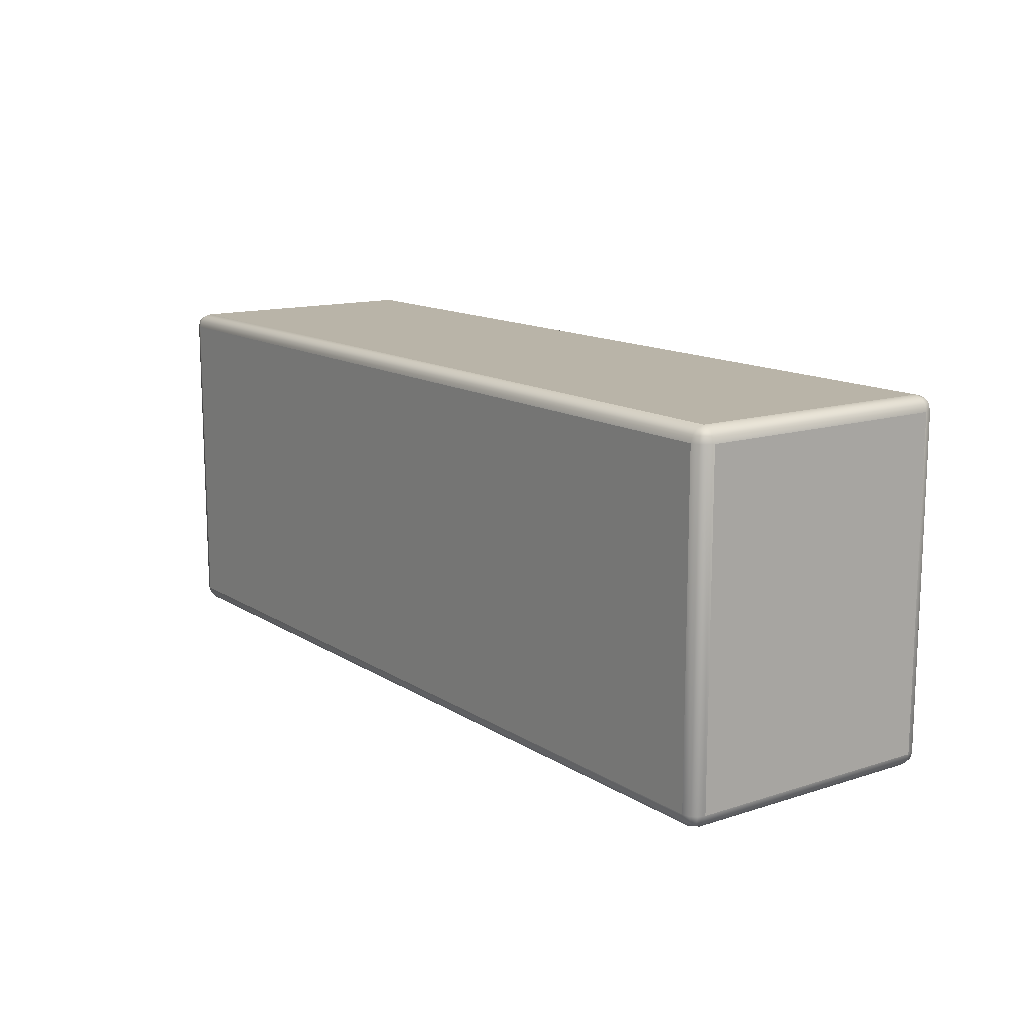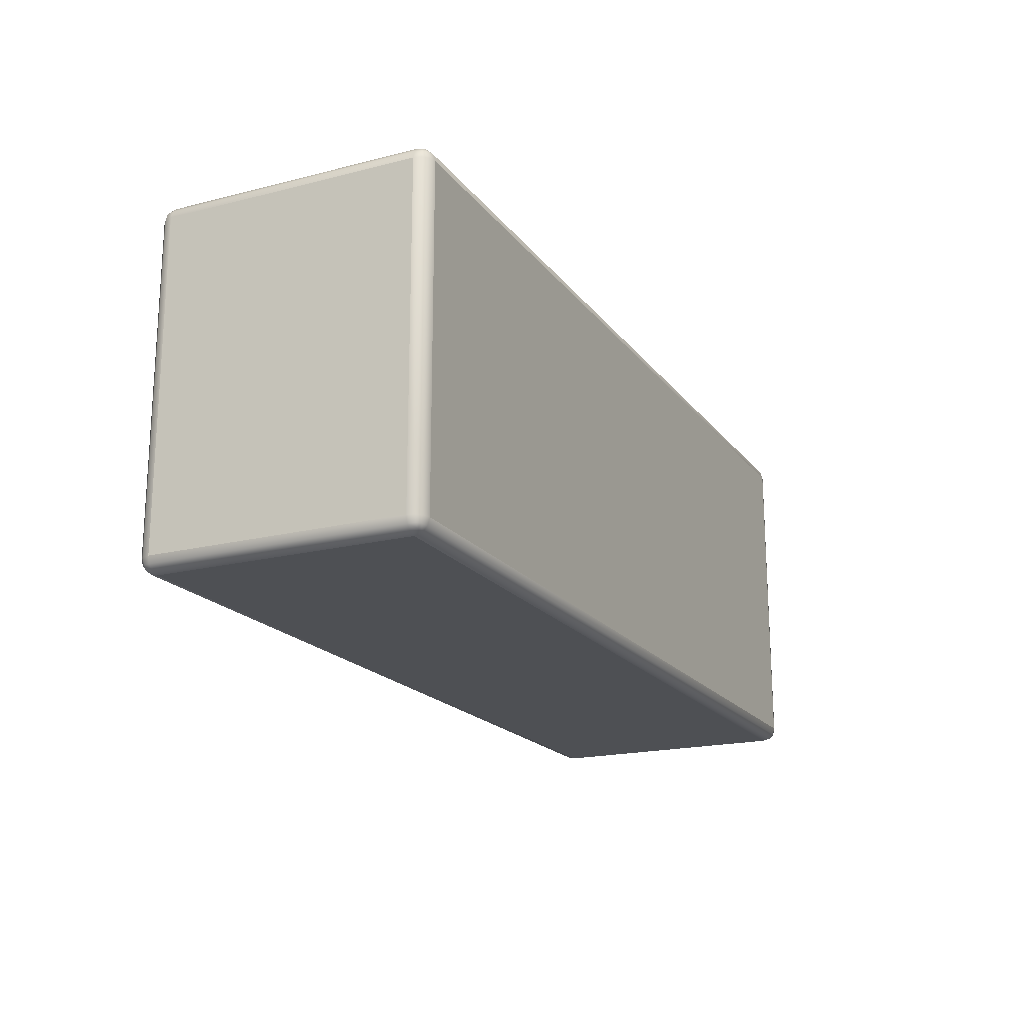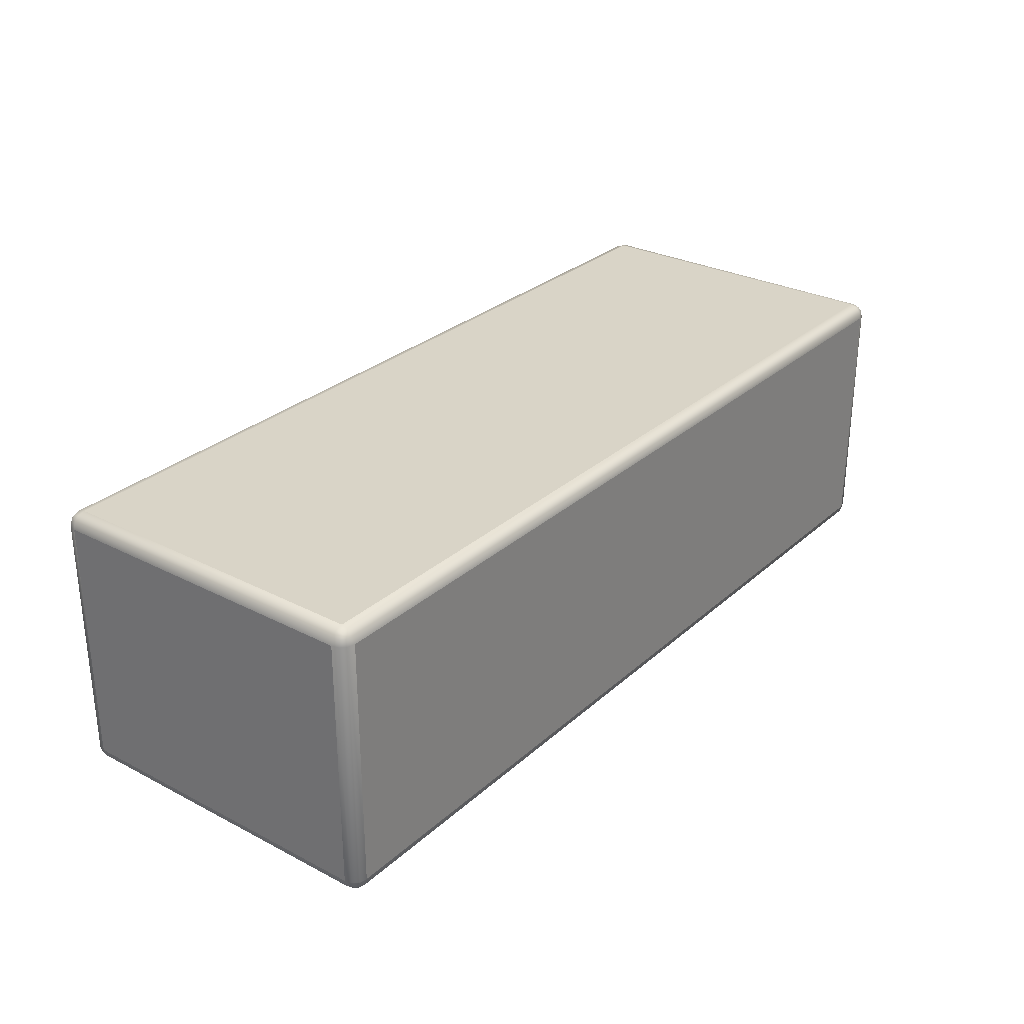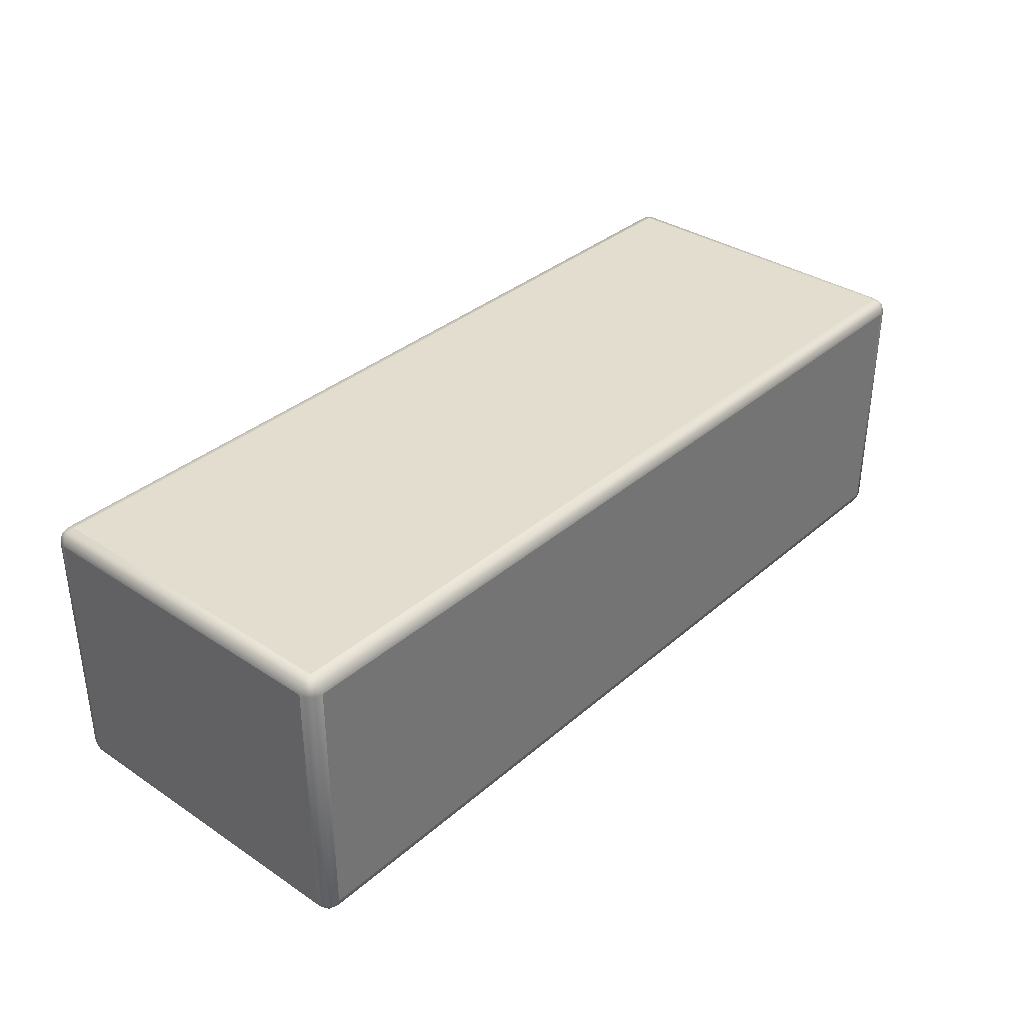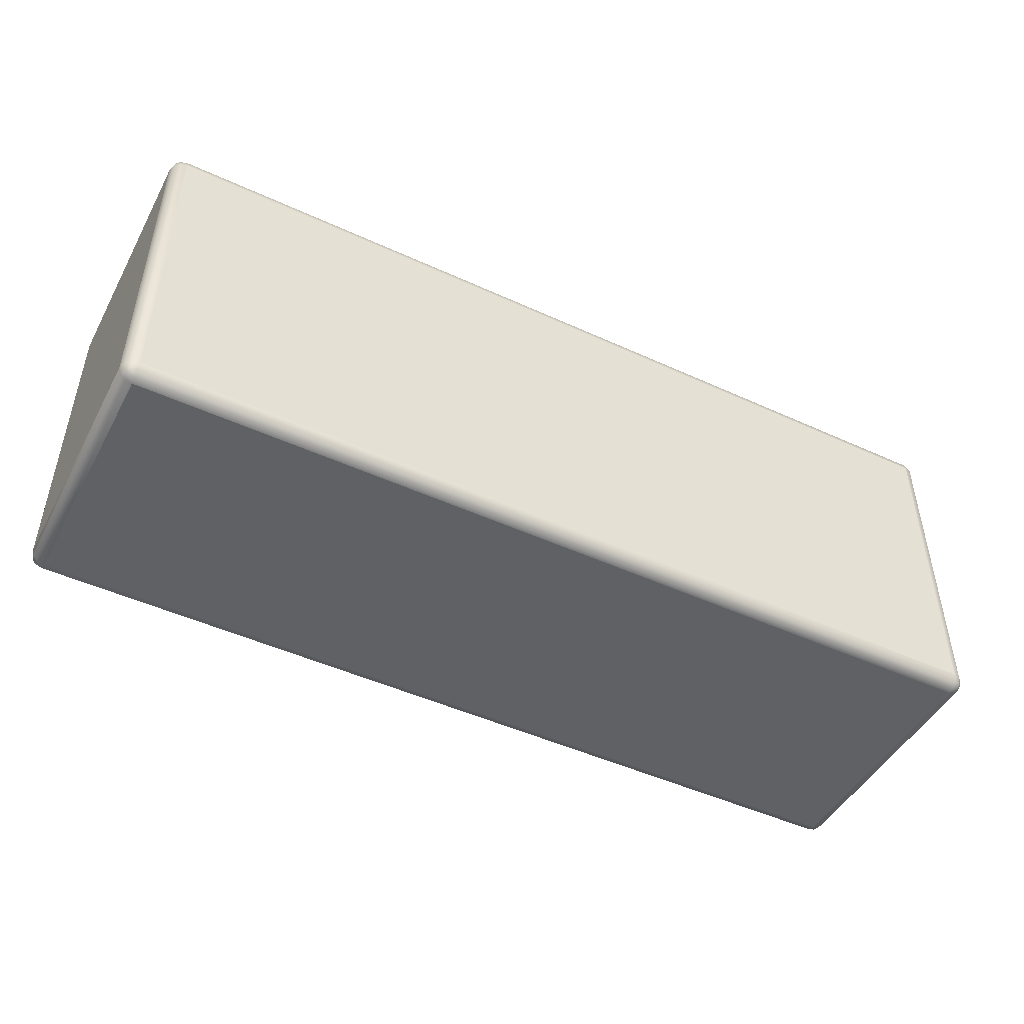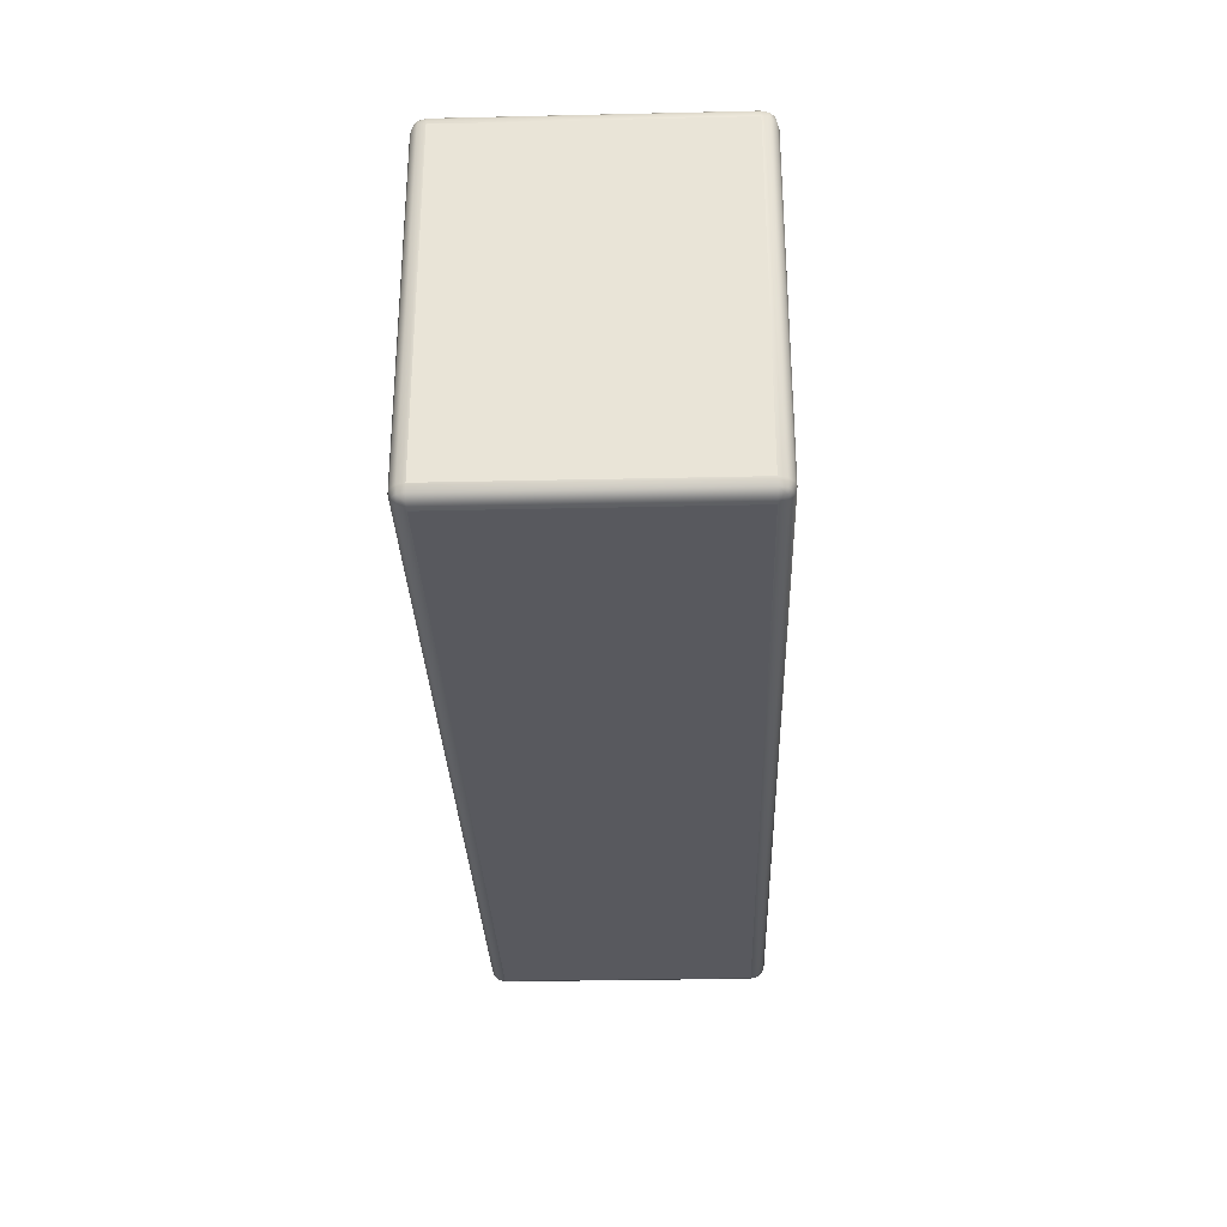
<metadata>
{"format":"obj","ext":"obj","renderer":"f3d","projection":"perspective","resolution":1024,"background":"white","views":[{"elev":13.3,"azim":-125.8,"up":"+Y"},{"elev":-18.9,"azim":115.7,"up":"+Y"},{"elev":28.8,"azim":-52.4,"up":"+Z"},{"elev":35.0,"azim":-48.7,"up":"+Z"},{"elev":-47.4,"azim":-27.4,"up":"+Y"},{"elev":-30.3,"azim":-88.1,"up":"+Y"}]}
</metadata>
<code>
o Cube.001
v -0.1584 -0.06283 -0.045
v -0.1634 -0.05783 -0.045
v -0.1584 -0.05783 -0.05
v -0.1609 -0.06216 -0.045
v -0.1584 -0.06216 -0.0475
v -0.1608 -0.06152 -0.04739
v -0.1627 -0.05783 -0.0475
v -0.1627 -0.06033 -0.045
v -0.162 -0.06022 -0.04739
v -0.1584 -0.06033 -0.04933
v -0.1609 -0.05783 -0.04933
v -0.1608 -0.06022 -0.04868
v -0.1584 -0.06283 0.045
v -0.1584 -0.05783 0.05
v -0.1634 -0.05783 0.045
v -0.1584 -0.06216 0.0475
v -0.1609 -0.06216 0.045
v -0.1608 -0.06152 0.04739
v -0.1609 -0.05783 0.04933
v -0.1584 -0.06033 0.04933
v -0.1608 -0.06022 0.04868
v -0.1627 -0.06033 0.045
v -0.1627 -0.05783 0.0475
v -0.162 -0.06022 0.04739
v -0.1584 0.06283 -0.045
v -0.1584 0.05783 -0.05
v -0.1634 0.05783 -0.045
v -0.1584 0.06216 -0.0475
v -0.1609 0.06216 -0.045
v -0.1608 0.06152 -0.04739
v -0.1609 0.05783 -0.04933
v -0.1584 0.06033 -0.04933
v -0.1608 0.06022 -0.04868
v -0.1627 0.06033 -0.045
v -0.1627 0.05783 -0.0475
v -0.162 0.06022 -0.04739
v -0.1584 0.06283 0.045
v -0.1634 0.05783 0.045
v -0.1584 0.05783 0.05
v -0.1609 0.06216 0.045
v -0.1584 0.06216 0.0475
v -0.1608 0.06152 0.04739
v -0.1627 0.05783 0.0475
v -0.1627 0.06033 0.045
v -0.162 0.06022 0.04739
v -0.1584 0.06033 0.04933
v -0.1609 0.05783 0.04933
v -0.1608 0.06022 0.04868
v 0.1584 -0.05783 -0.05
v 0.1634 -0.05783 -0.045
v 0.1584 -0.06283 -0.045
v 0.1609 -0.05783 -0.04933
v 0.1584 -0.06033 -0.04933
v 0.1608 -0.06022 -0.04868
v 0.1627 -0.06033 -0.045
v 0.1627 -0.05783 -0.0475
v 0.162 -0.06022 -0.04739
v 0.1584 -0.06216 -0.0475
v 0.1609 -0.06216 -0.045
v 0.1608 -0.06152 -0.04739
v 0.1634 -0.05783 0.045
v 0.1584 -0.05783 0.05
v 0.1584 -0.06283 0.045
v 0.1627 -0.05783 0.0475
v 0.1627 -0.06033 0.045
v 0.162 -0.06022 0.04739
v 0.1584 -0.06033 0.04933
v 0.1609 -0.05783 0.04933
v 0.1608 -0.06022 0.04868
v 0.1609 -0.06216 0.045
v 0.1584 -0.06216 0.0475
v 0.1608 -0.06152 0.04739
v 0.1584 0.05783 -0.05
v 0.1584 0.06283 -0.045
v 0.1634 0.05783 -0.045
v 0.1584 0.06033 -0.04933
v 0.1609 0.05783 -0.04933
v 0.1608 0.06022 -0.04868
v 0.1609 0.06216 -0.045
v 0.1584 0.06216 -0.0475
v 0.1608 0.06152 -0.04739
v 0.1627 0.05783 -0.0475
v 0.1627 0.06033 -0.045
v 0.162 0.06022 -0.04739
v 0.1584 0.06283 0.045
v 0.1584 0.05783 0.05
v 0.1634 0.05783 0.045
v 0.1584 0.06216 0.0475
v 0.1609 0.06216 0.045
v 0.1608 0.06152 0.04739
v 0.1609 0.05783 0.04933
v 0.1584 0.06033 0.04933
v 0.1608 0.06022 0.04868
v 0.1627 0.06033 0.045
v 0.1627 0.05783 0.0475
v 0.162 0.06022 0.04739
f 26 73 49 3
f 75 87 61 50
f 2 15 38 27
f 86 39 14 62
f 25 37 85 74
f 1 4 6 5
f 4 8 9 6
f 2 7 9 8
f 7 11 12 9
f 3 10 12 11
f 10 5 6 12
f 6 9 12
f 13 16 18 17
f 16 20 21 18
f 14 19 21 20
f 19 23 24 21
f 15 22 24 23
f 22 17 18 24
f 18 21 24
f 25 28 30 29
f 28 32 33 30
f 26 31 33 32
f 31 35 36 33
f 27 34 36 35
f 34 29 30 36
f 30 33 36
f 37 40 42 41
f 40 44 45 42
f 38 43 45 44
f 43 47 48 45
f 39 46 48 47
f 46 41 42 48
f 42 45 48
f 49 52 54 53
f 52 56 57 54
f 50 55 57 56
f 55 59 60 57
f 51 58 60 59
f 58 53 54 60
f 54 57 60
f 61 64 66 65
f 64 68 69 66
f 62 67 69 68
f 67 71 72 69
f 63 70 72 71
f 70 65 66 72
f 66 69 72
f 73 76 78 77
f 76 80 81 78
f 74 79 81 80
f 79 83 84 81
f 75 82 84 83
f 82 77 78 84
f 78 81 84
f 85 88 90 89
f 88 92 93 90
f 86 91 93 92
f 91 95 96 93
f 87 94 96 95
f 94 89 90 96
f 90 93 96
f 27 38 44 34
f 34 44 40 29
f 29 40 37 25
f 1 13 17 4
f 4 17 22 8
f 8 22 15 2
f 2 27 35 7
f 7 35 31 11
f 11 31 26 3
f 14 39 47 19
f 19 47 43 23
f 23 43 38 15
f 3 49 53 10
f 10 53 58 5
f 5 58 51 1
f 50 61 65 55
f 55 65 70 59
f 59 70 63 51
f 25 74 80 28
f 28 80 76 32
f 32 76 73 26
f 39 86 92 46
f 46 92 88 41
f 41 88 85 37
f 13 63 71 16
f 16 71 67 20
f 20 67 62 14
f 61 87 95 64
f 64 95 91 68
f 68 91 86 62
f 74 85 89 79
f 79 89 94 83
f 83 94 87 75
f 49 73 77 52
f 52 77 82 56
f 56 82 75 50
f 51 63 13 1

</code>
